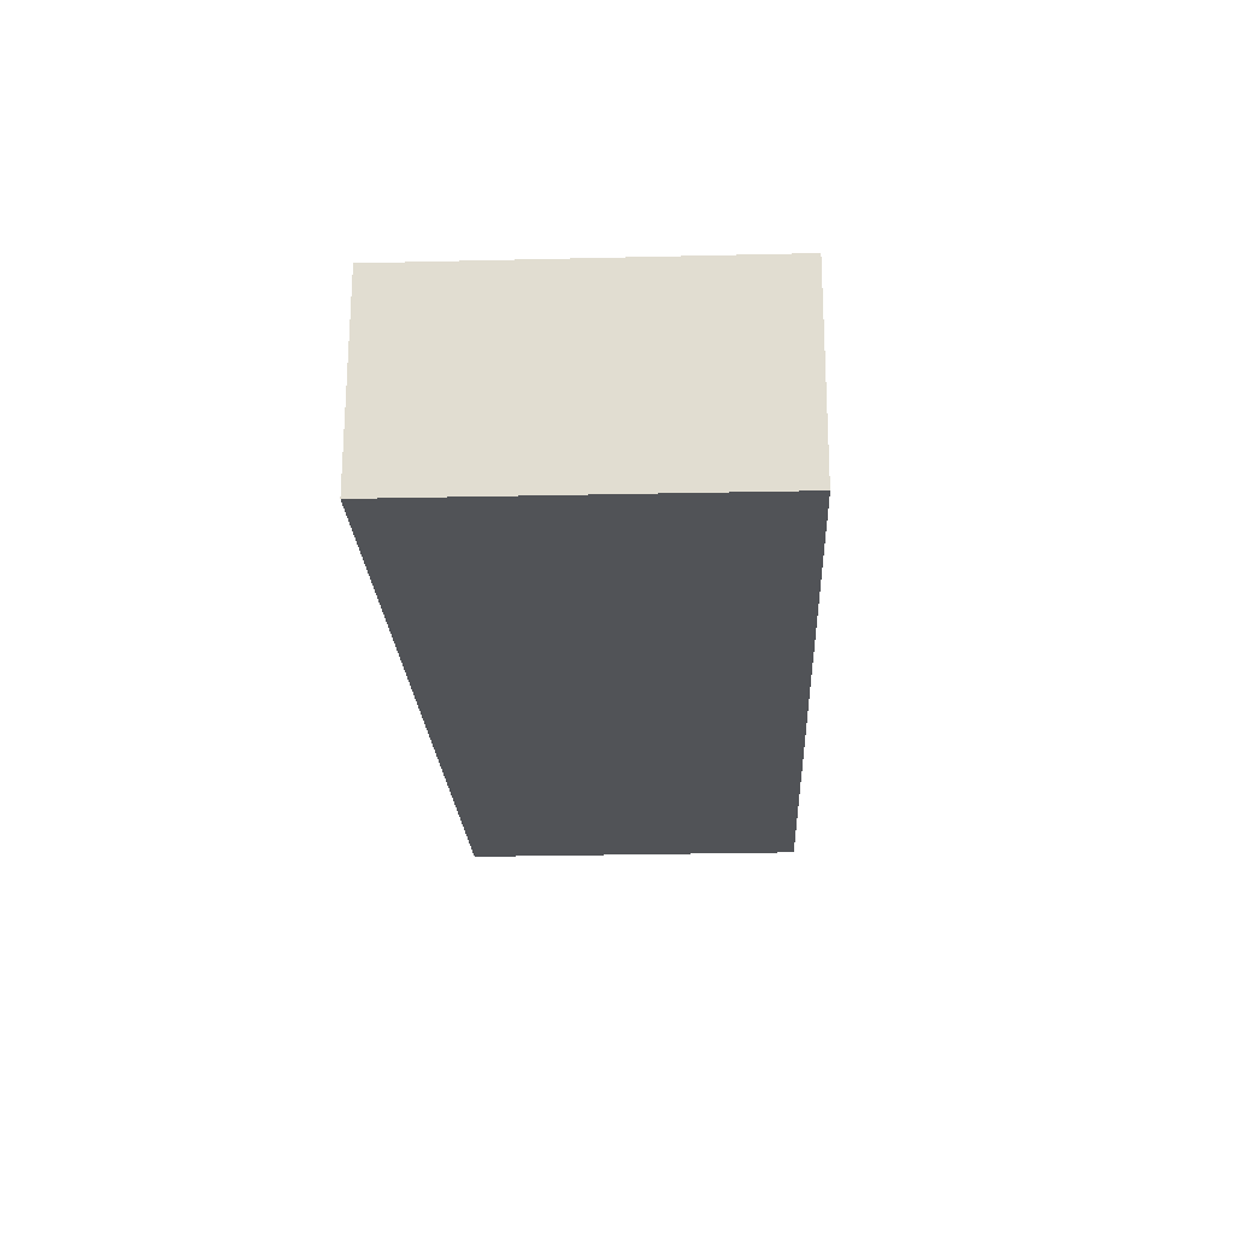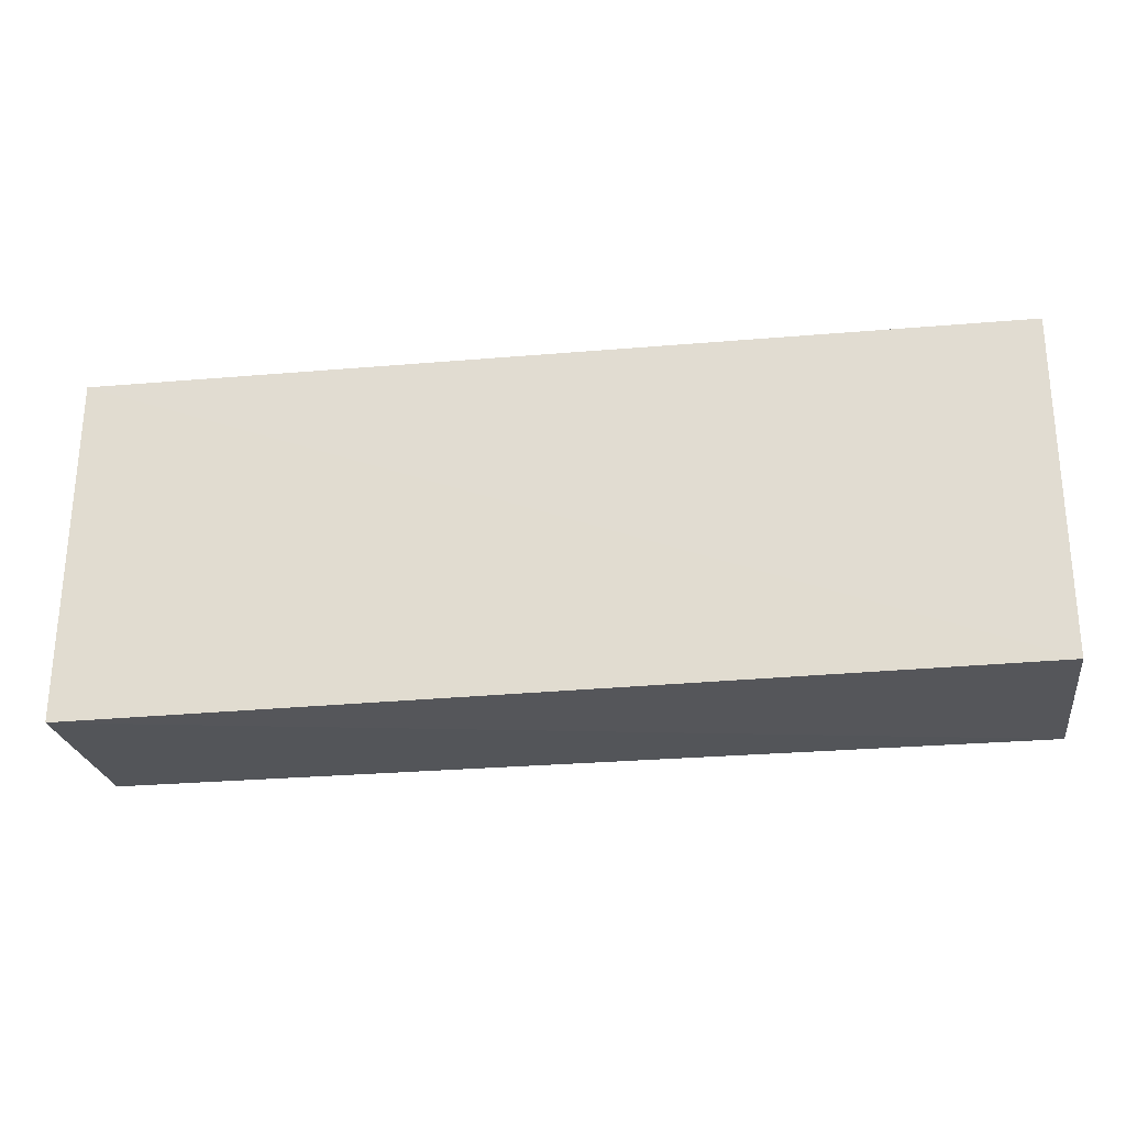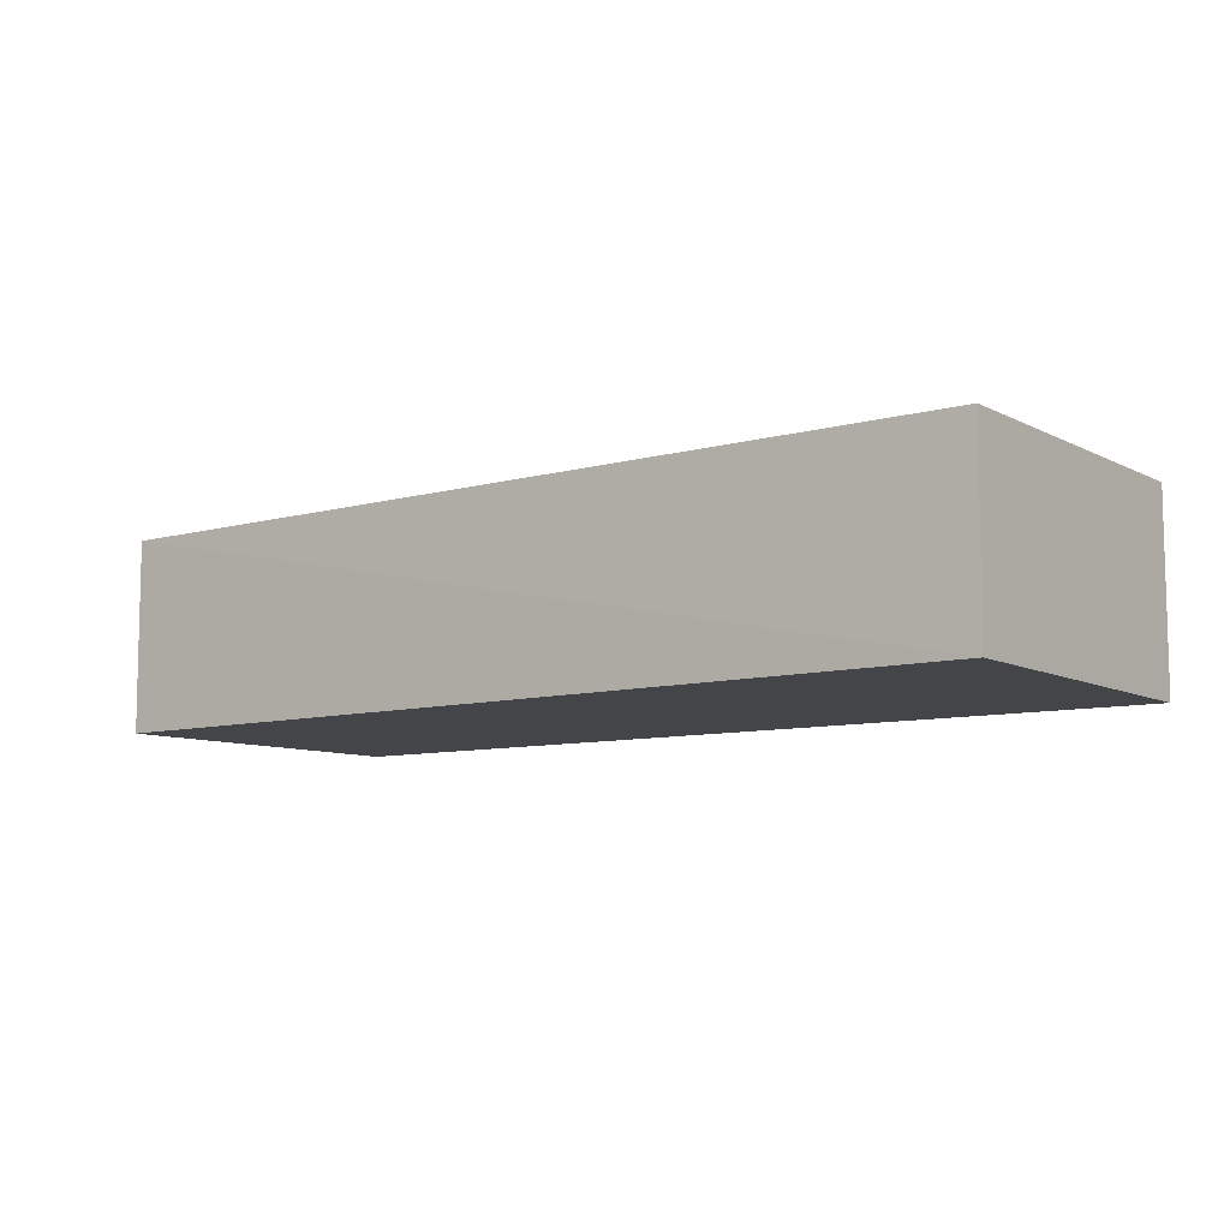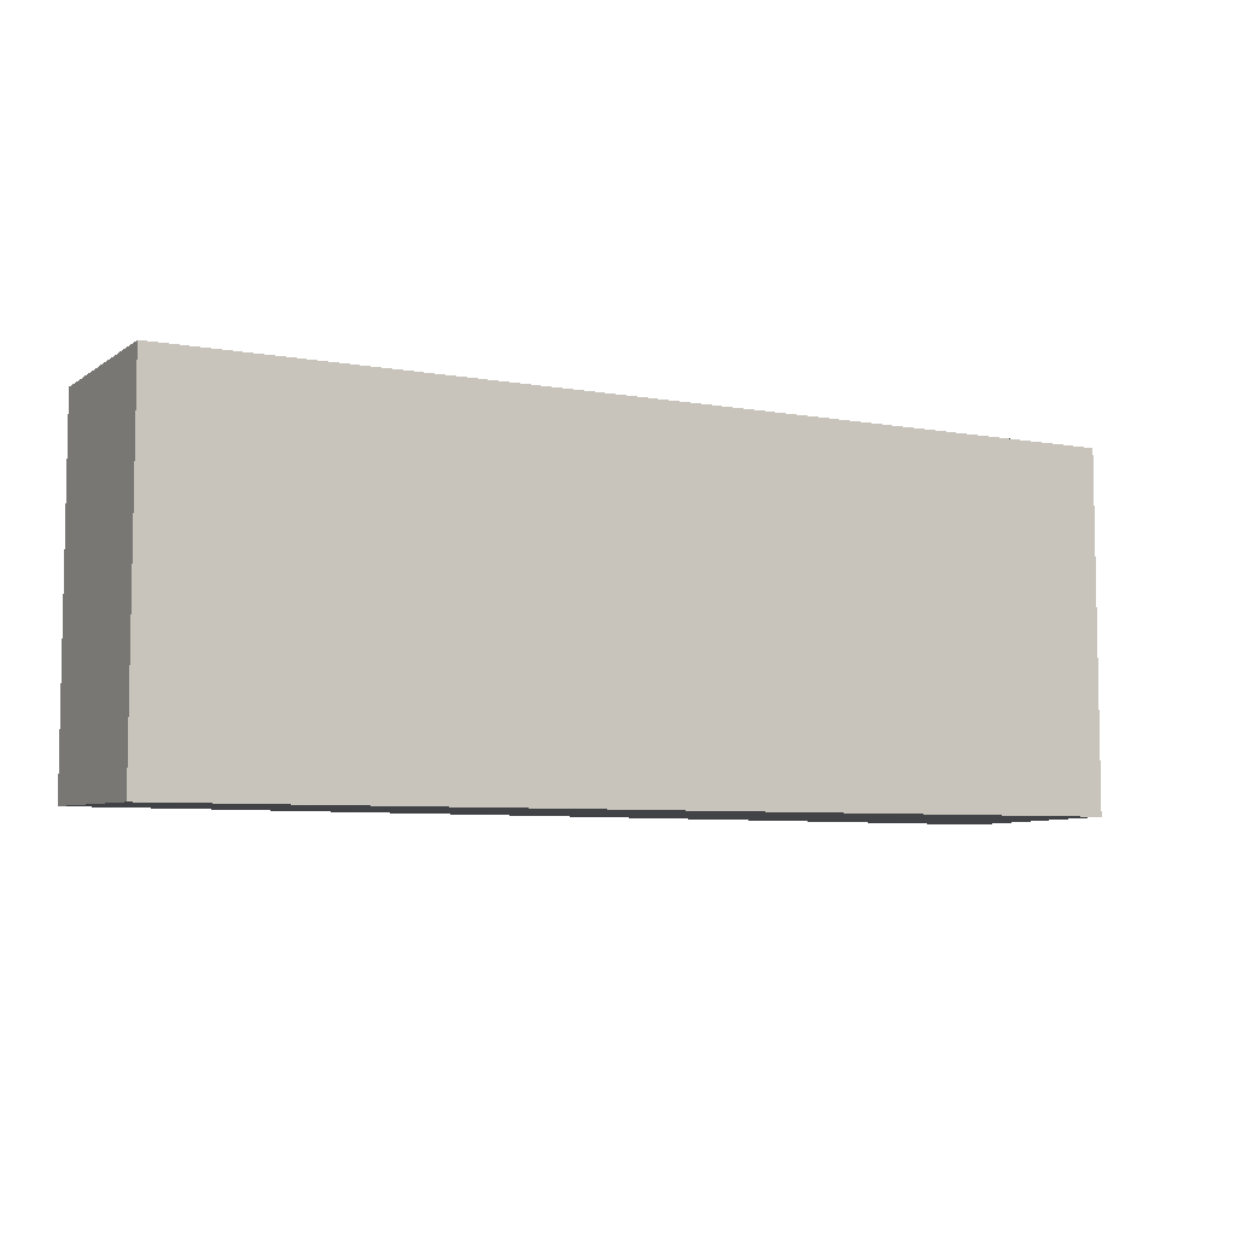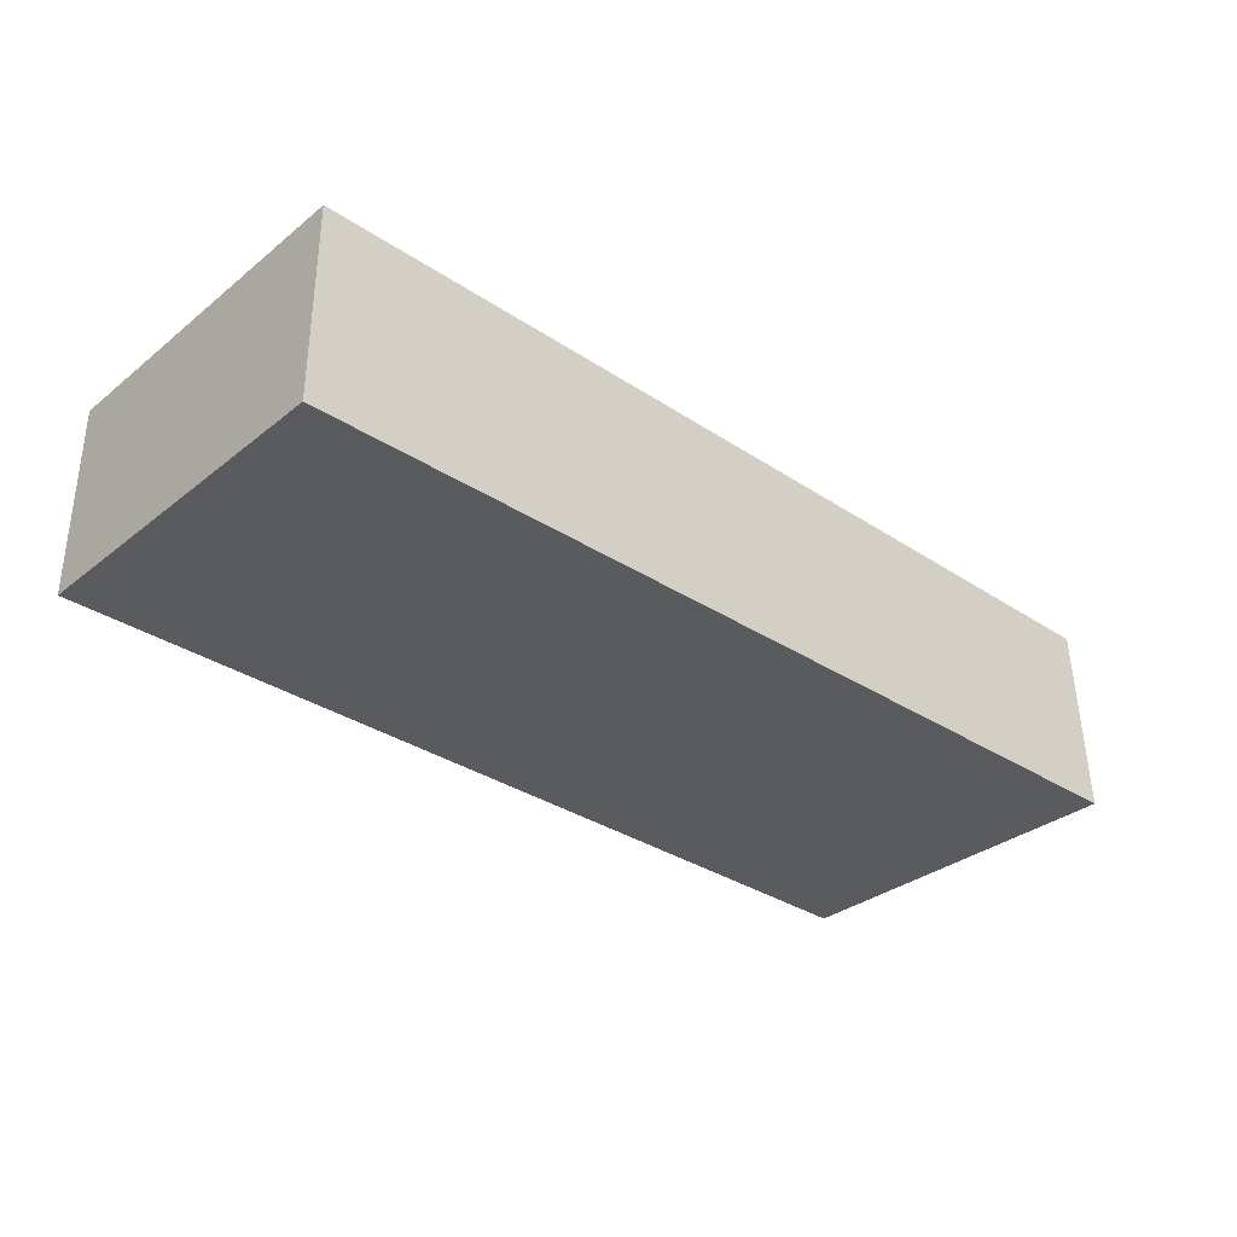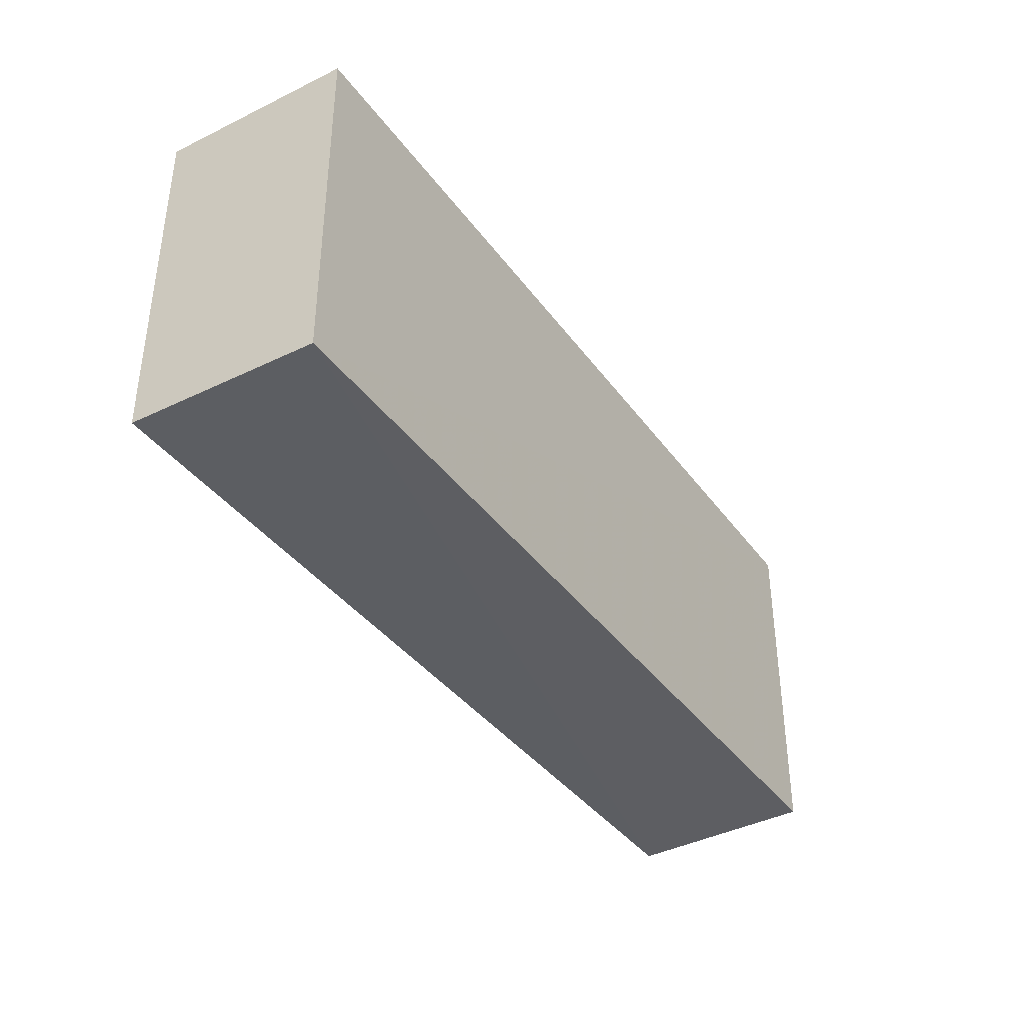
<metadata>
{"format":"obj","ext":"obj","renderer":"f3d","projection":"perspective","resolution":1024,"background":"white","views":[{"elev":-22.2,"azim":92.3,"up":"+Y"},{"elev":-25.8,"azim":7.8,"up":"+Z"},{"elev":-8.6,"azim":-143.2,"up":"+Y"},{"elev":-6.1,"azim":151.2,"up":"+Z"},{"elev":-32.9,"azim":137.4,"up":"+Y"},{"elev":-37.5,"azim":121.7,"up":"+Z"}]}
</metadata>
<code>
v 0.0232 0.001089 0.02121
v 0.0232 -0.0101 0.02121
v 0.02321 0.001092 0.00117
v -0.03056 0.001037 0.0009869
v -0.03049 -0.0101 0.02121
v -0.03067 -0.009988 0.0006935
v -0.03049 0.001089 0.02121
v 0.02321 -0.0101 0.001206
f 1 2 3
f 5 2 1
f 6 4 3
f 7 1 3
f 7 3 4
f 7 5 1
f 7 6 5
f 7 4 6
f 8 6 3
f 8 3 2
f 8 2 5
f 8 5 6

</code>
